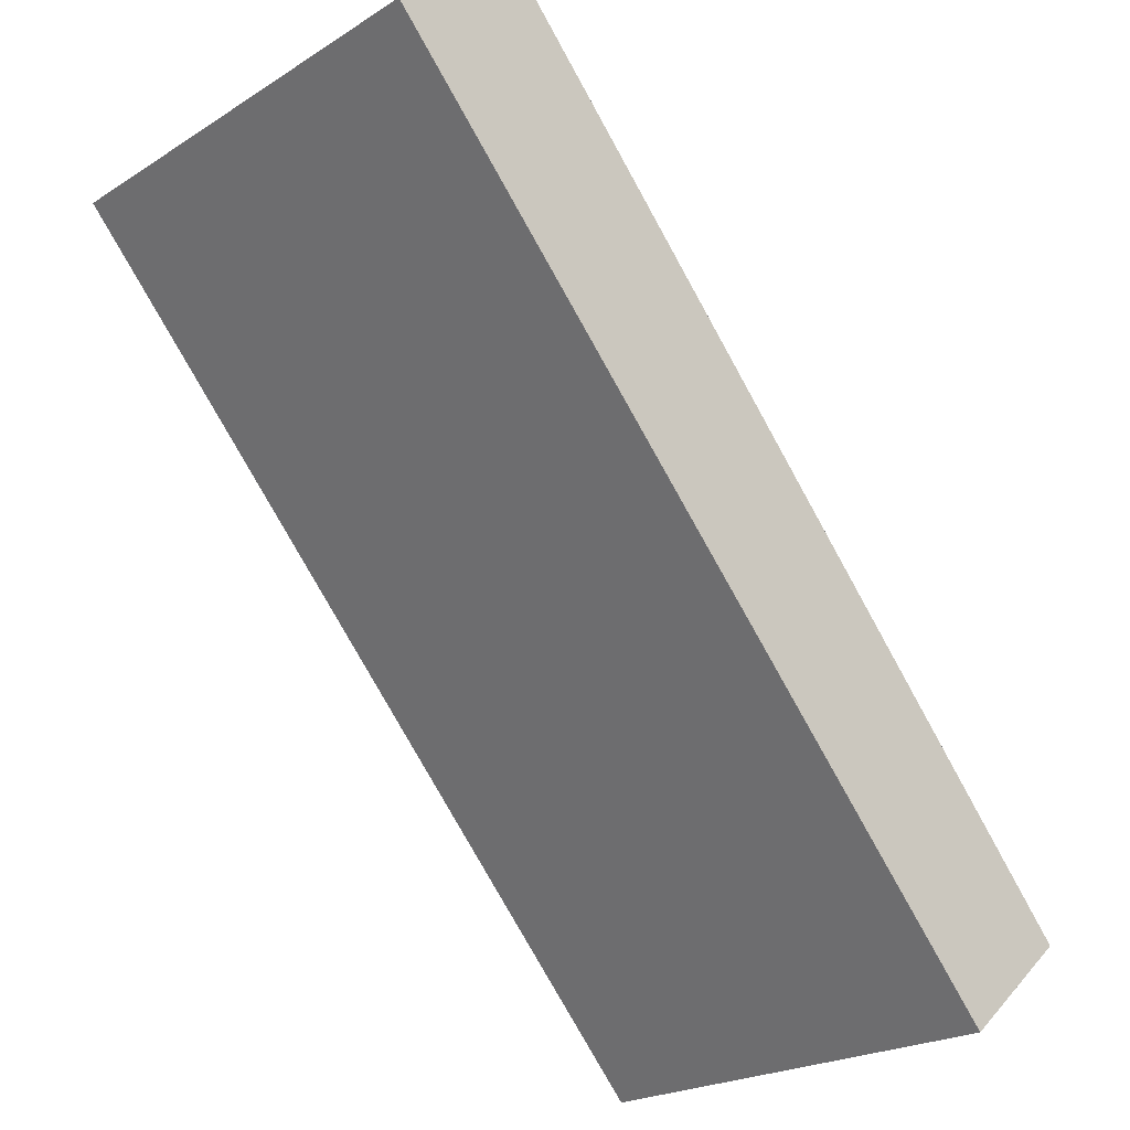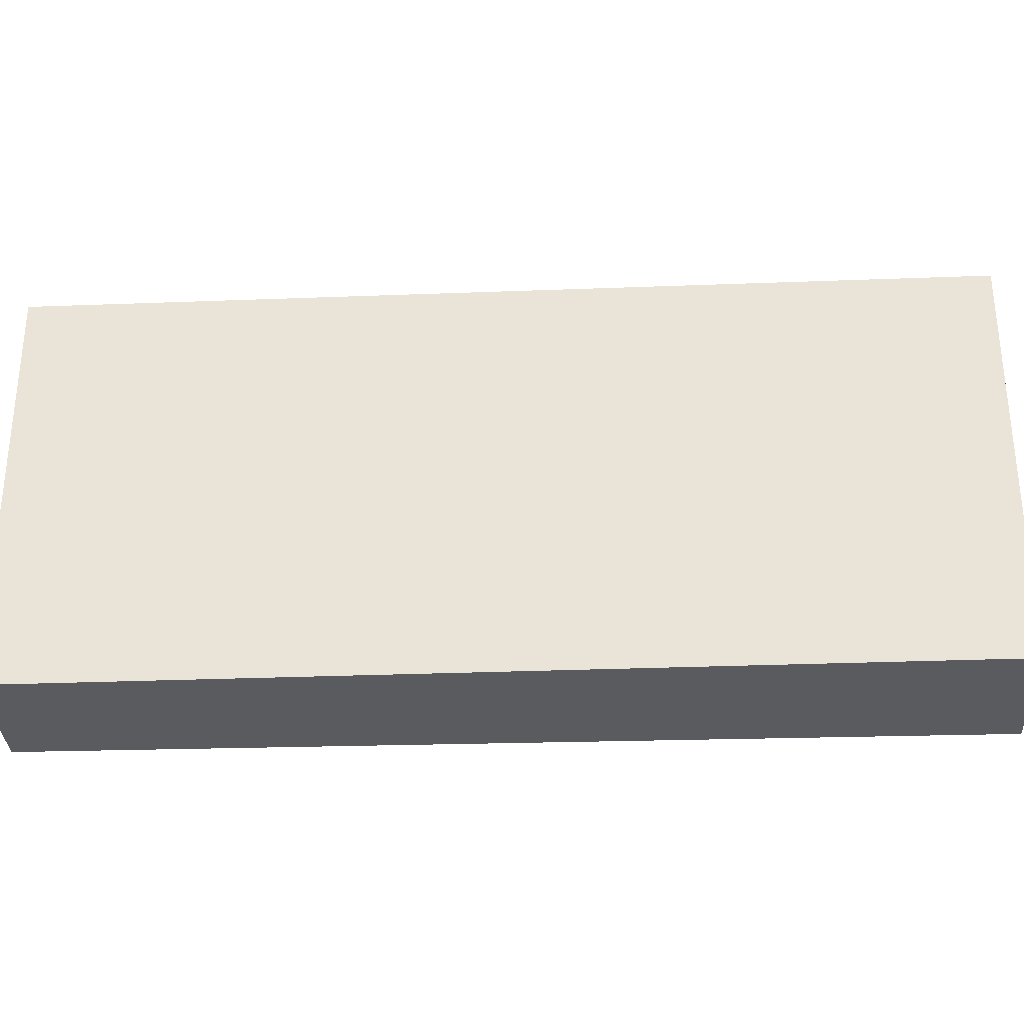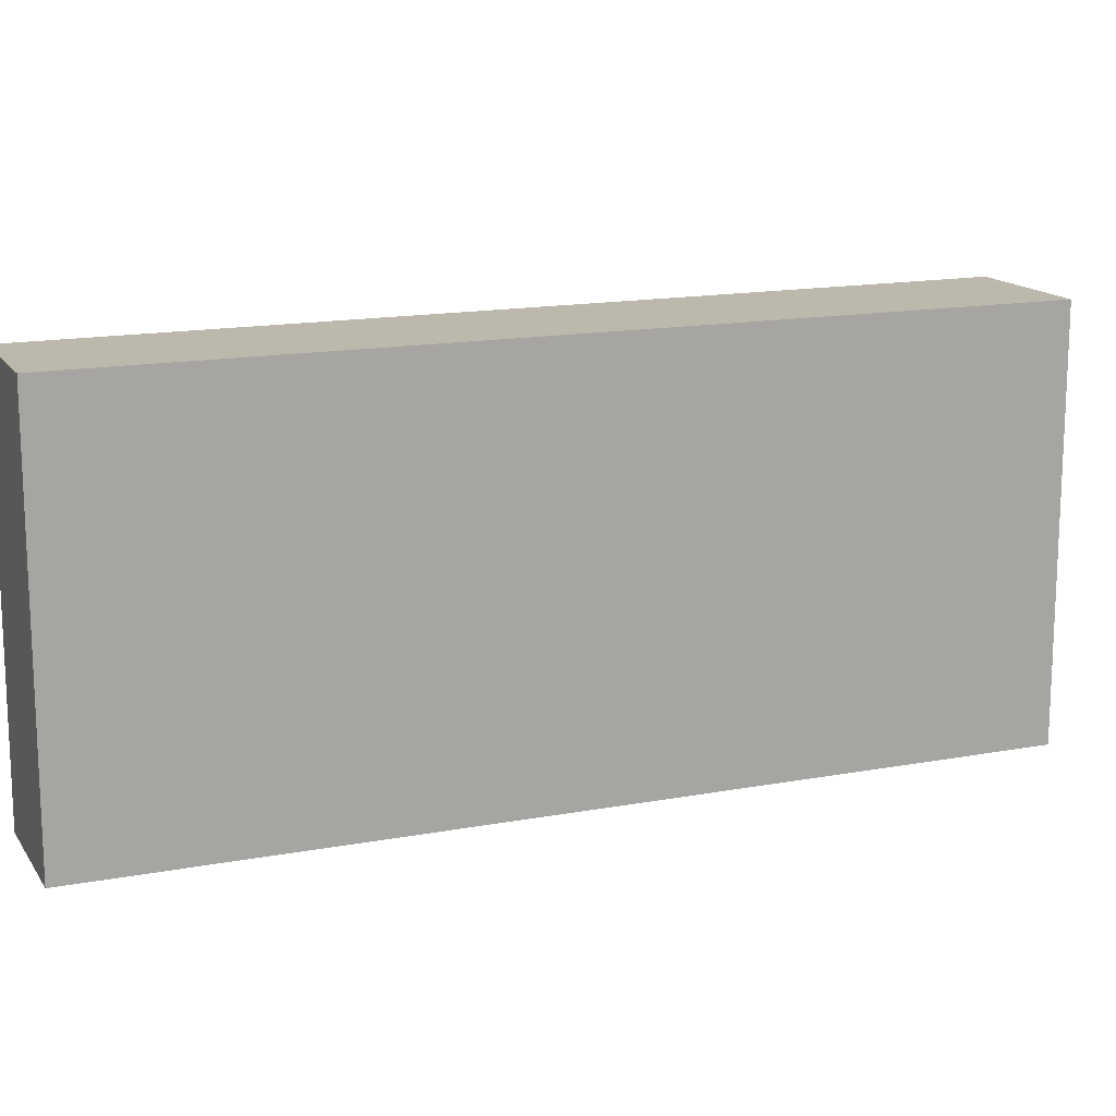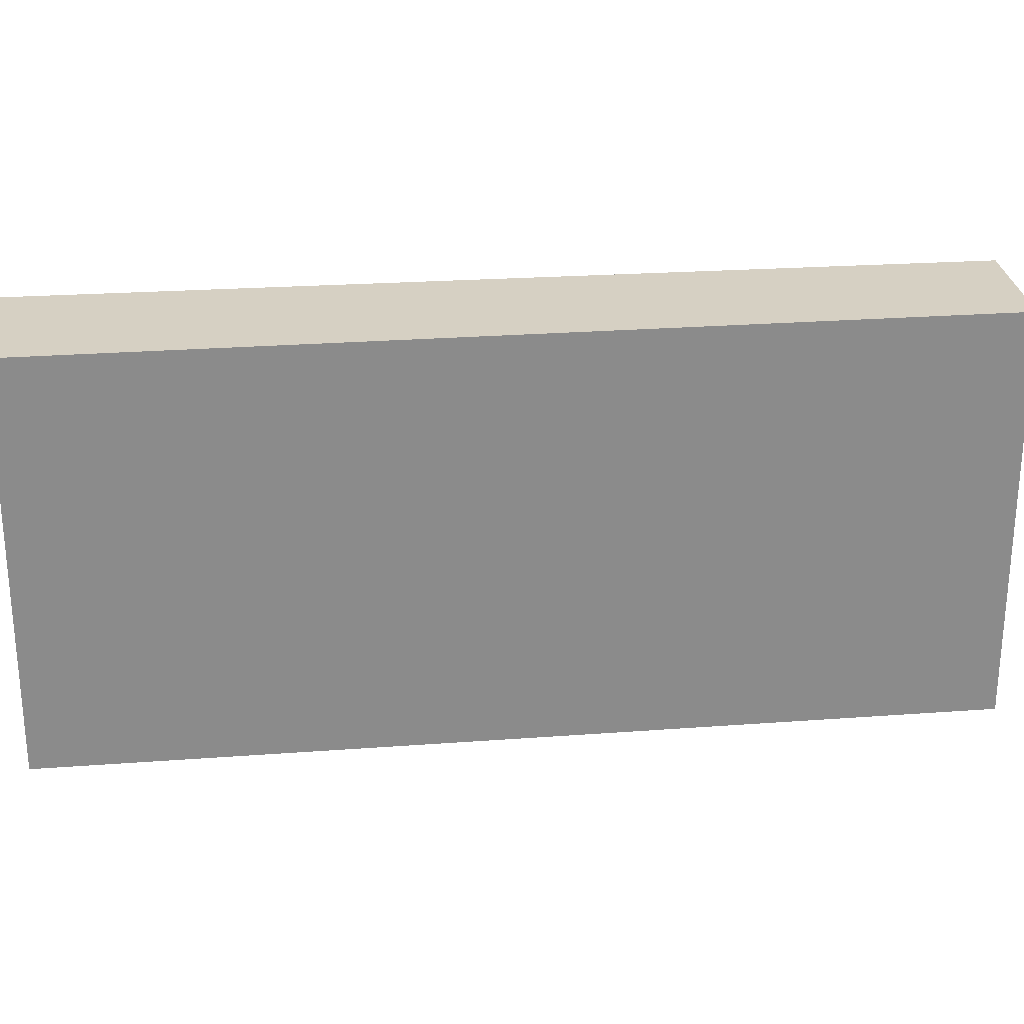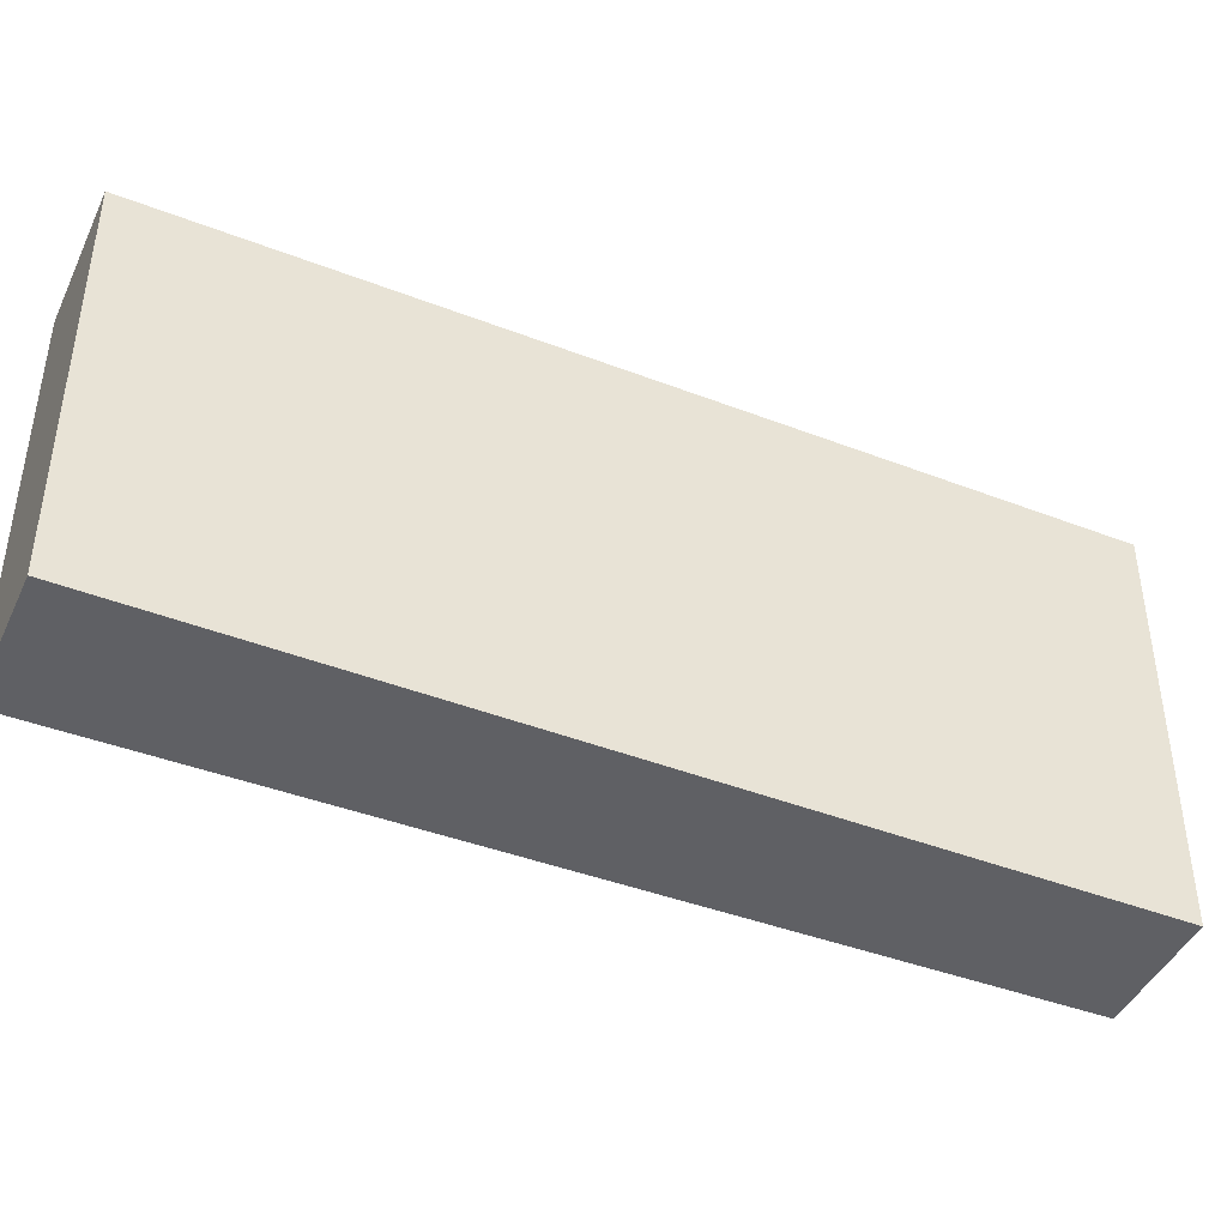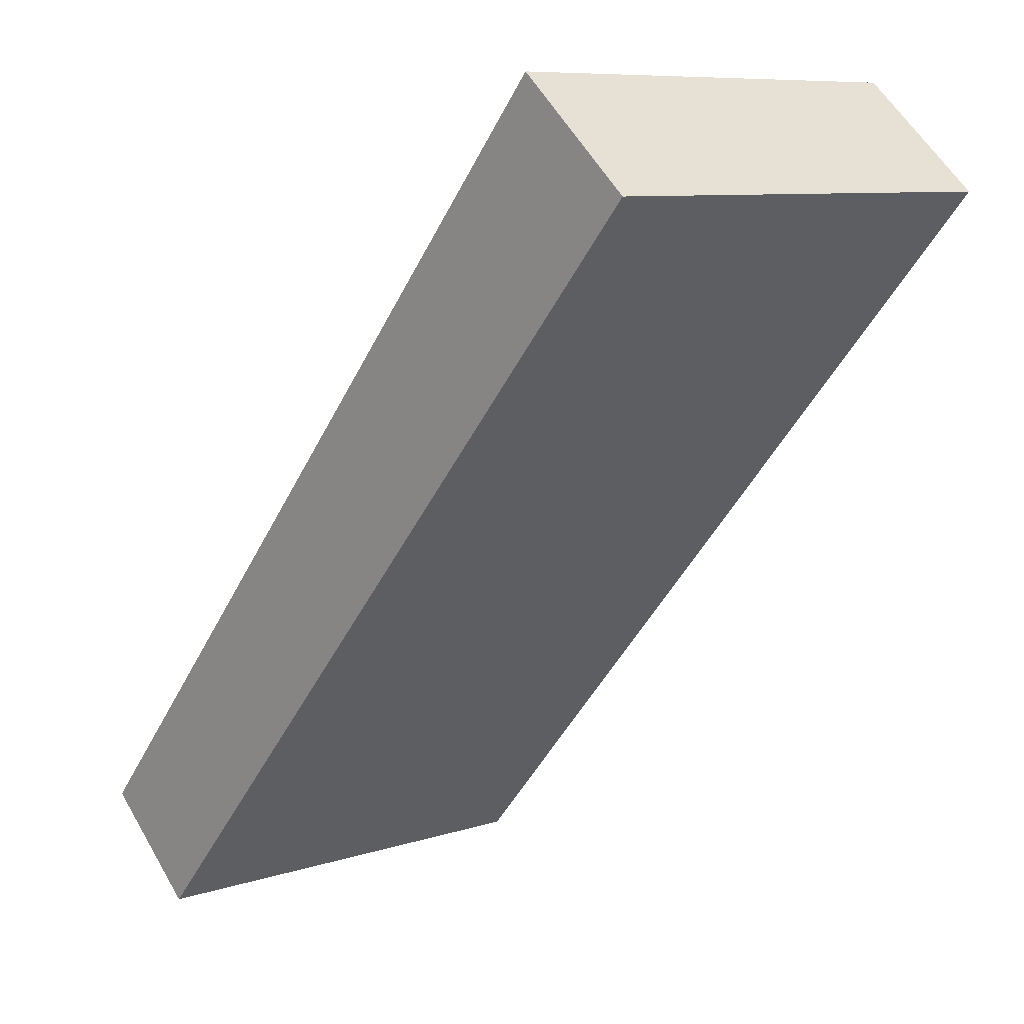
<metadata>
{"format":"obj","ext":"obj","renderer":"f3d","projection":"perspective","resolution":1024,"background":"white","views":[{"elev":-22.0,"azim":137.5,"up":"+Z"},{"elev":-32.2,"azim":-45.9,"up":"+Y"},{"elev":14.9,"azim":-71.0,"up":"+Y"},{"elev":26.5,"azim":125.1,"up":"+Y"},{"elev":-43.7,"azim":107.3,"up":"+Y"},{"elev":8.5,"azim":48.5,"up":"+Z"}]}
</metadata>
<code>
v  0.693 2.887 -0.603
v  4.24 2.887 4.869
v  4.996 2.887 4.21
v  0 2.887 1.768e-16
v  4.24 -2.981e-16 4.869
v  4.996 -2.578e-16 4.21
v  0.693 3.692e-17 -0.603
v  0 0 0
g defaultobject
f 1 2 3
f 2 1 4
f 5 3 2
f 3 5 6
f 6 1 3
f 1 6 7
f 7 4 1
f 4 7 8
f 8 2 4
f 2 8 5
f 8 6 5
f 6 8 7

</code>
